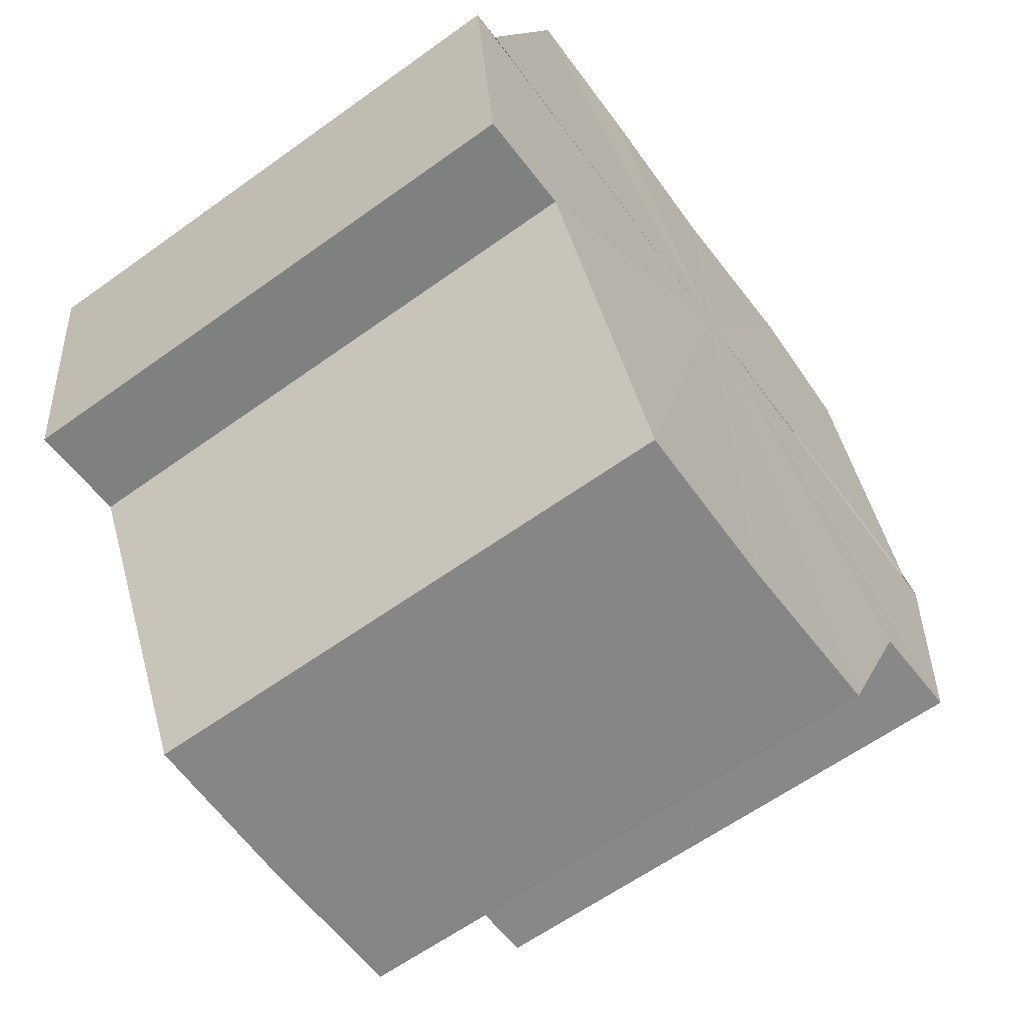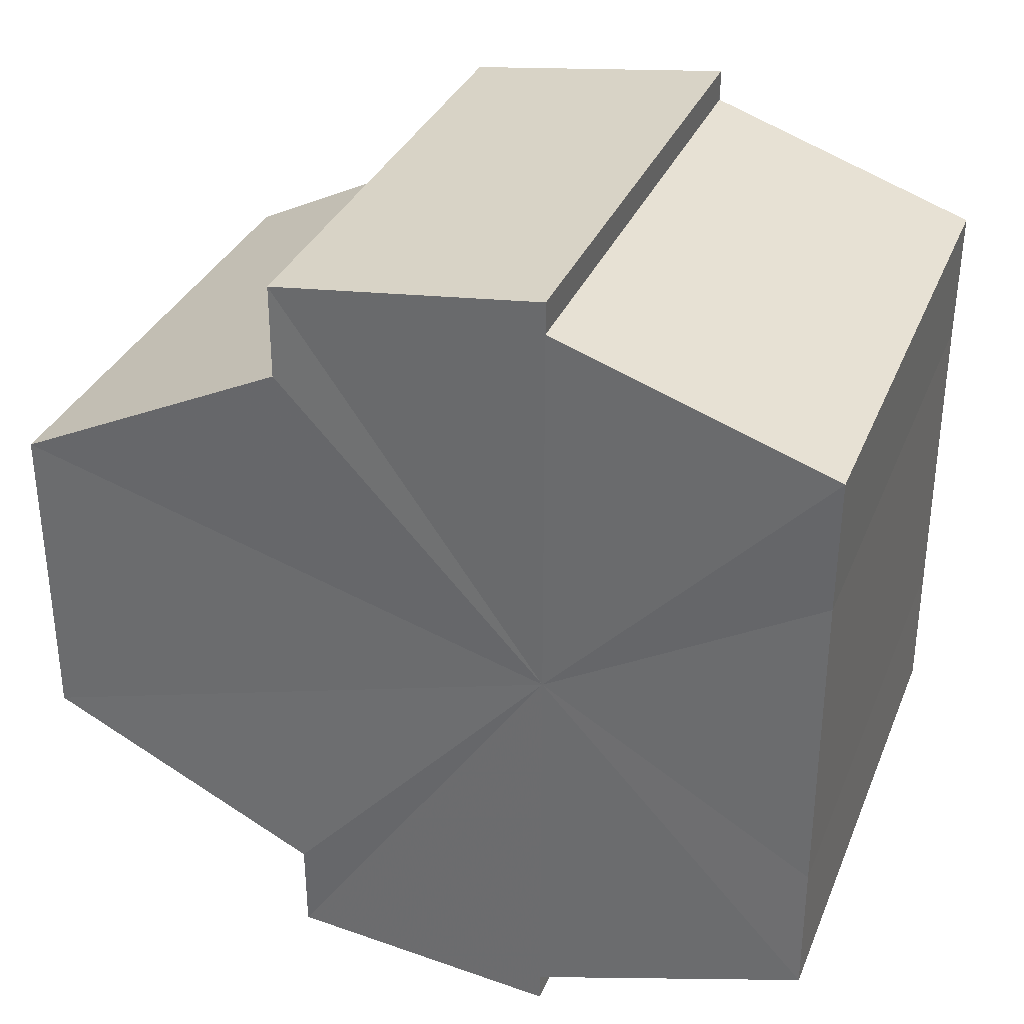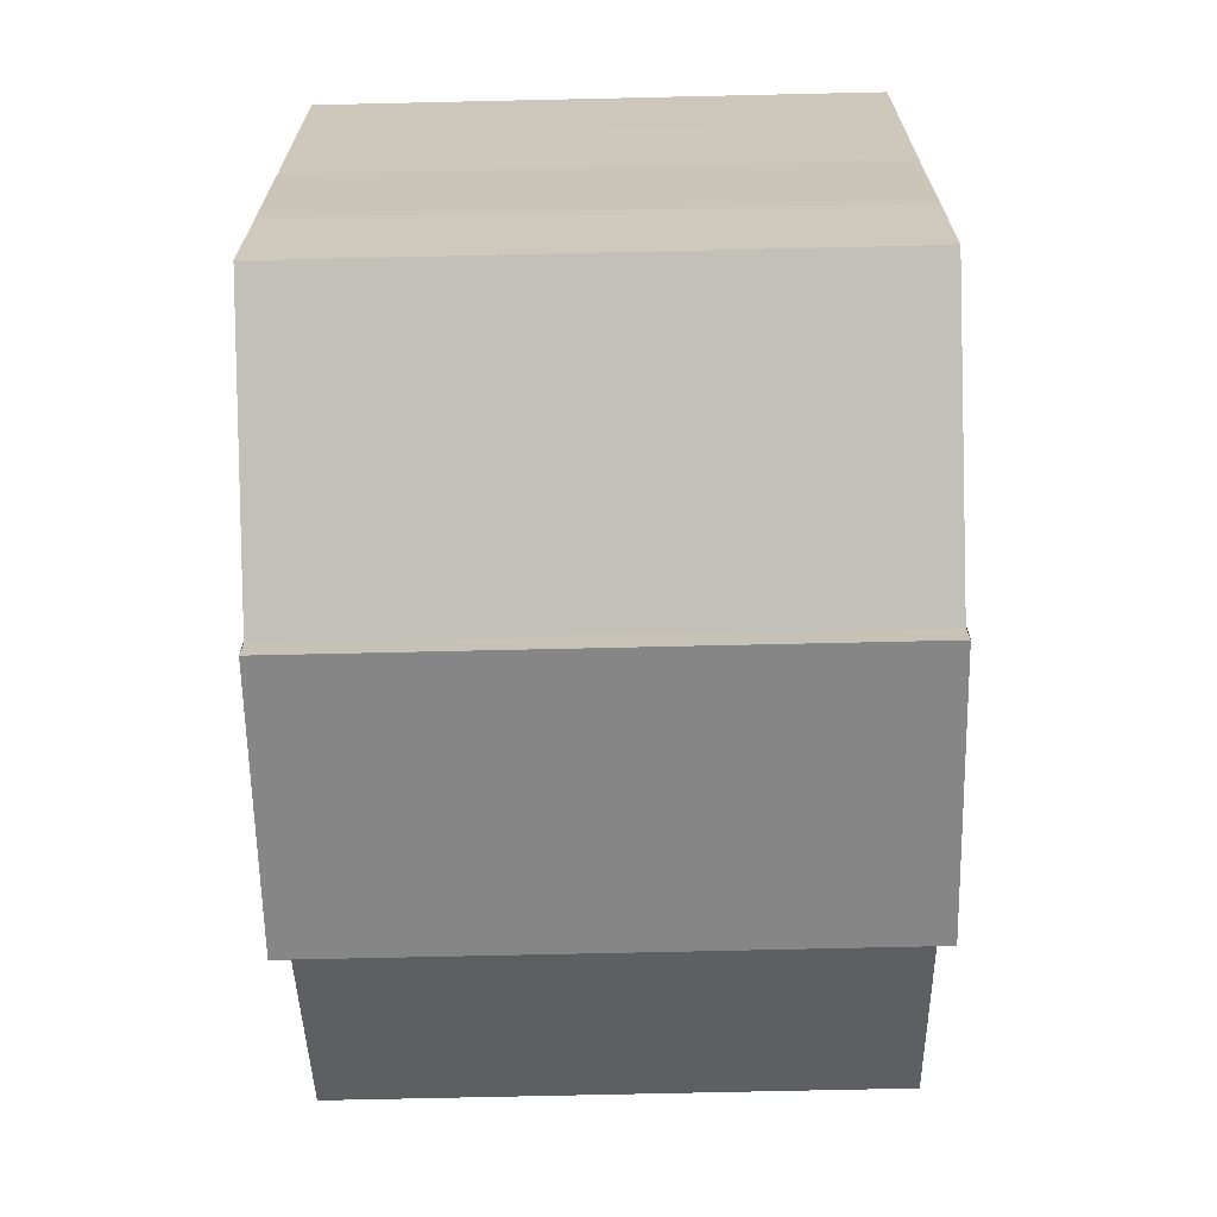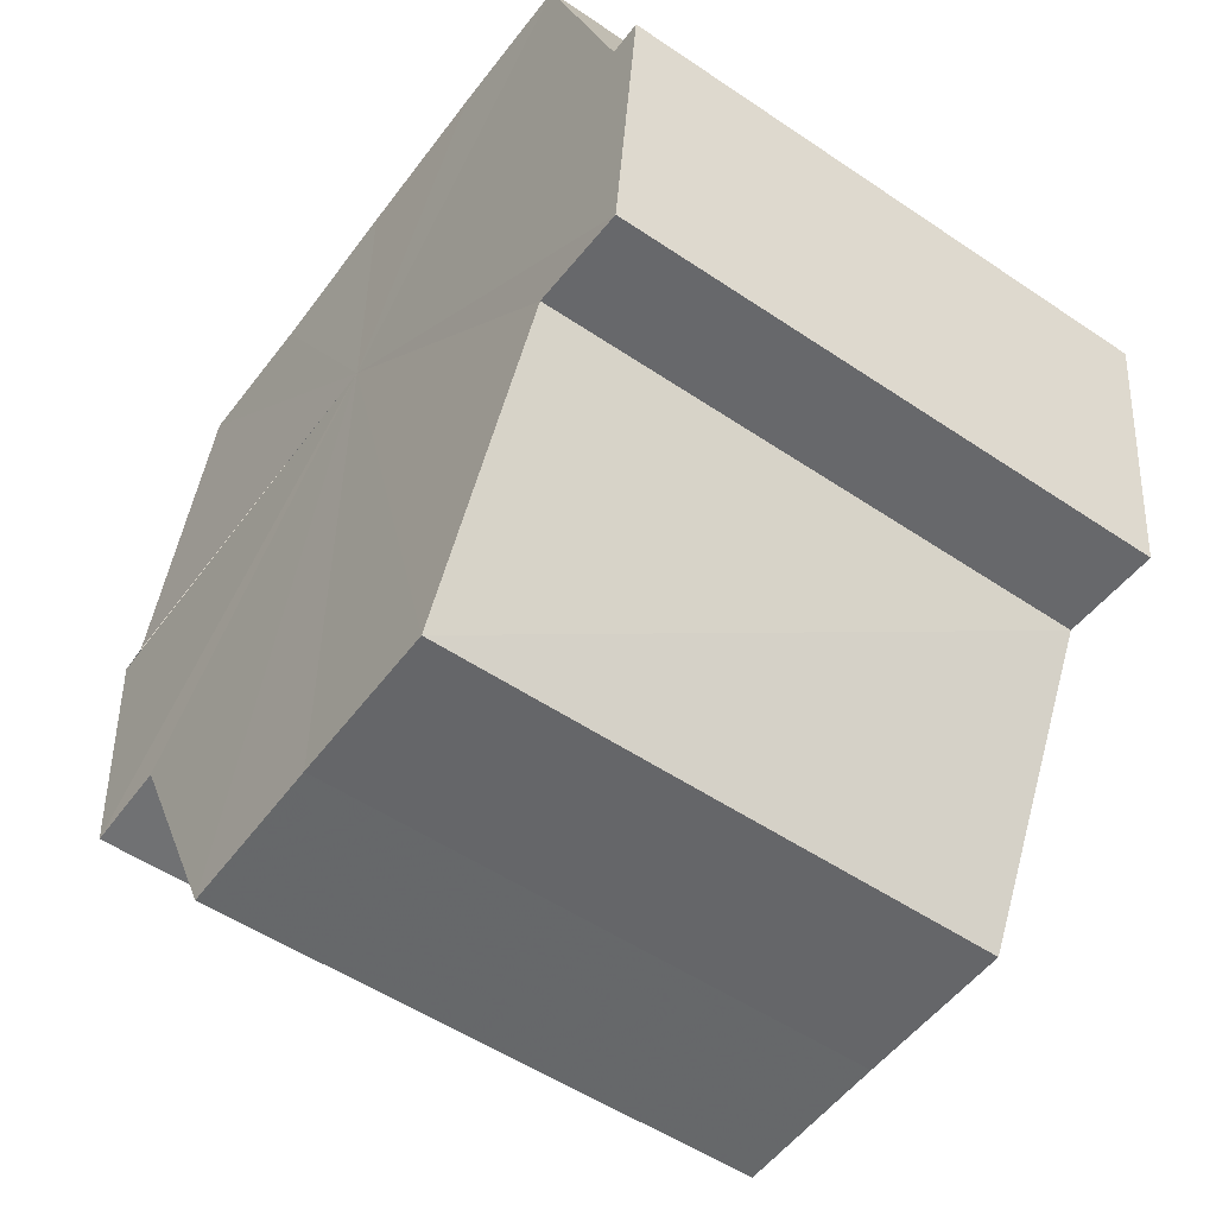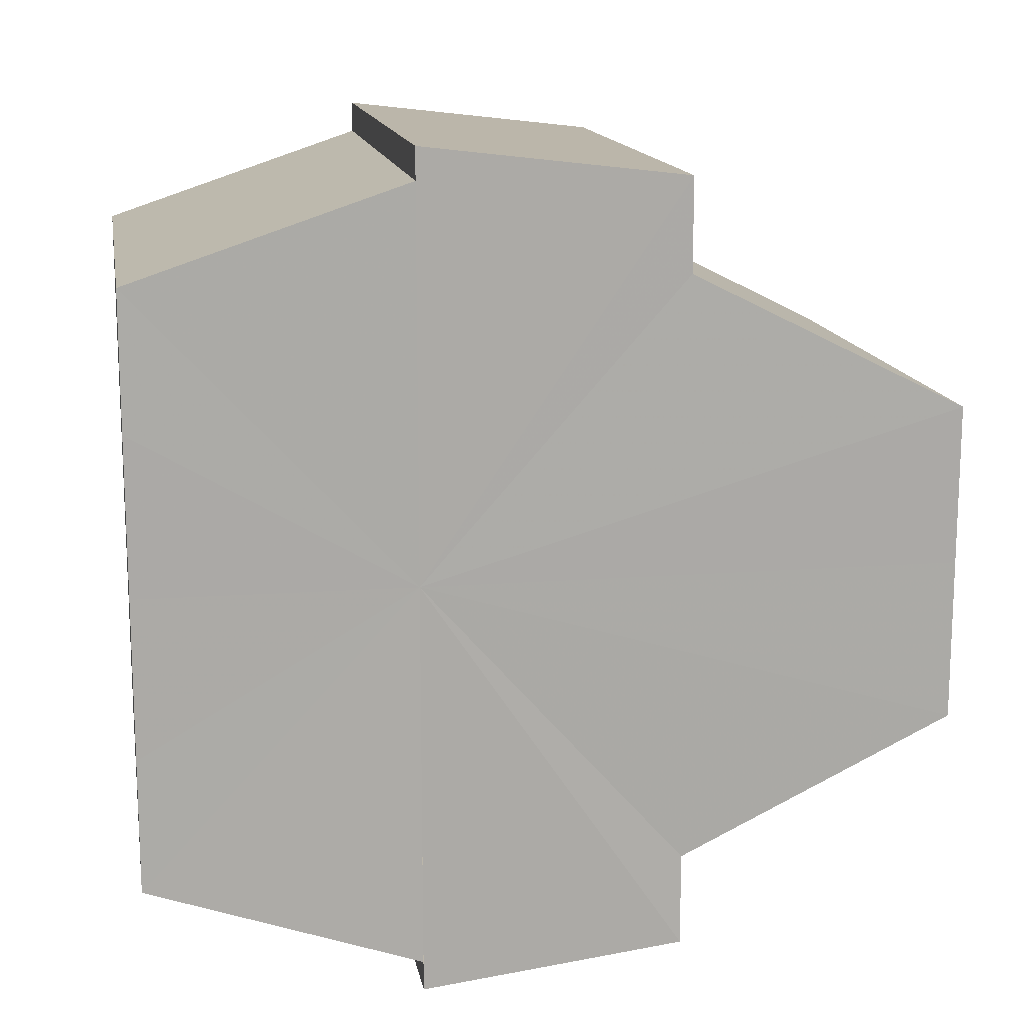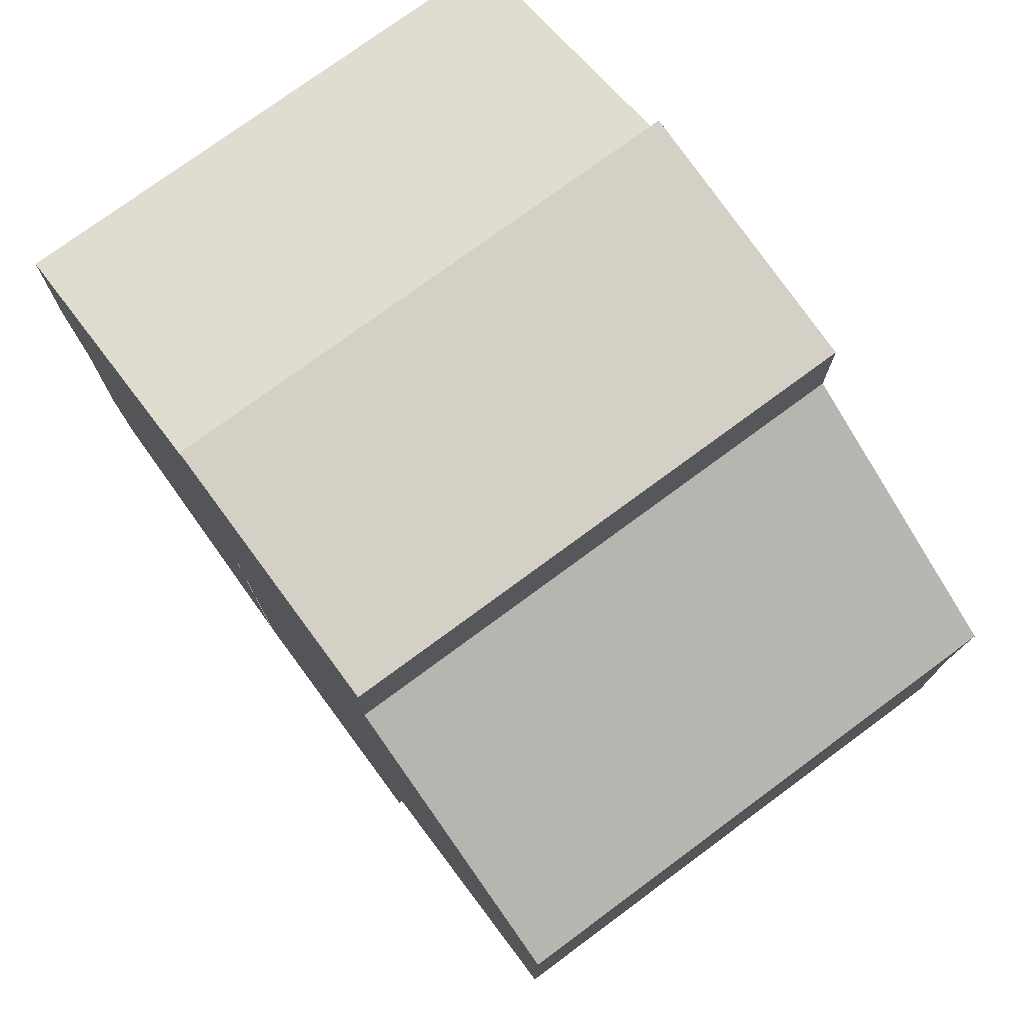
<metadata>
{"format":"obj","ext":"obj","renderer":"f3d","projection":"perspective","resolution":1024,"background":"white","views":[{"elev":-61.7,"azim":-143.7,"up":"+Y"},{"elev":33.3,"azim":110.4,"up":"+Z"},{"elev":-68.4,"azim":-178.7,"up":"+Z"},{"elev":-52.6,"azim":-35.9,"up":"+Y"},{"elev":14.2,"azim":-99.7,"up":"+Z"},{"elev":76.1,"azim":-36.5,"up":"+Z"}]}
</metadata>
<code>
o 5243
v 2250 1880 16.43
v 2250 1880 16.42
v 2249 1880 16.43
v 2249 1880 16.43
v 2249 1880 16.42
v 2250 1880 16.42
v 2250 1880 16.42
v 2250 1880 16.42
v 2249 1880 16.42
v 2250 1880 16.41
v 2249 1880 16.42
v 2250 1880 16.4
v 2249 1880 16.41
v 2250 1880 16.4
v 2249 1880 16.4
v 2250 1880 16.4
v 2249 1880 16.4
v 2249 1880 16.42
v 2250 1880 16.42
v 2249 1880 16.42
v 2250 1880 16.42
v 2249 1880 16.42
v 2250 1880 16.41
v 2249 1880 16.41
v 2250 1880 16.4
v 2249 1880 16.4
v 2250 1880 16.4
v 2249 1880 16.4
v 2250 1880 16.4
v 2249 1880 16.4
v 2250 1880 16.4
v 2249 1880 16.4
v 2250 1880 16.4
v 2249 1880 16.4
v 2249 1880 16.41
v 2249 1880 16.4
v 2249 1880 16.4
v 2249 1880 16.4
v 2249 1880 16.41
v 2249 1880 16.42
v 2249 1880 16.42
v 2249 1880 16.42
v 2249 1880 16.43
v 2249 1880 16.42
v 2249 1880 16.42
v 2249 1880 16.42
v 2249 1880 16.41
v 2249 1880 16.4
v 2249 1880 16.4
v 2249 1880 16.4
v 2250 1880 16.4
v 2250 1880 16.4
v 2249 1880 16.4
v 2250 1880 16.4
v 2249 1880 16.4
v 2250 1880 16.41
v 2250 1880 16.4
v 2250 1880 16.4
v 2250 1880 16.41
v 2250 1880 16.42
v 2250 1880 16.42
v 2250 1880 16.42
v 2249 1880 16.42
v 2249 1880 16.42
v 2250 1880 16.43
v 2249 1880 16.42
v 2250 1880 16.42
v 2249 1880 16.42
v 2249 1880 16.43
v 2250 1880 16.42
v 2250 1880 16.43
v 2249 1880 16.41
v 2250 1880 16.42
v 2249 1880 16.4
v 2250 1880 16.41
v 2249 1880 16.4
v 2250 1880 16.4
v 2249 1880 16.4
v 2250 1880 16.4
v 2250 1880 16.4
v 2250 1880 16.4
v 2250 1880 16.4
v 2249 1880 16.4
v 2250 1880 16.41
v 2249 1880 16.4
v 2250 1880 16.42
v 2249 1880 16.41
v 2250 1880 16.42
v 2249 1880 16.42
v 2250 1880 16.42
v 2249 1880 16.42
v 2250 1880 16.42
v 2250 1880 16.42
v 2250 1880 16.42
v 2250 1880 16.41
v 2250 1880 16.4
v 2250 1880 16.4
v 2250 1880 16.4
f 1 2 3
f 4 2 5
f 6 7 5
f 7 8 9
f 8 10 11
f 10 12 13
f 12 14 15
f 14 16 17
f 18 19 20
f 20 21 22
f 22 23 24
f 24 25 26
f 26 27 28
f 28 29 30
f 29 31 32
f 32 33 34
f 35 34 36
f 35 36 37
f 35 37 38
f 35 38 39
f 35 39 40
f 35 40 41
f 35 41 42
f 35 42 43
f 35 44 45
f 35 45 46
f 35 46 47
f 35 47 48
f 35 48 49
f 35 49 50
f 51 52 53
f 53 54 55
f 56 54 33
f 56 57 54
f 56 58 57
f 56 59 58
f 56 60 59
f 56 61 60
f 56 62 61
f 63 62 64
f 56 65 62
f 66 67 63
f 68 65 69
f 70 71 68
f 72 73 66
f 74 75 72
f 76 77 74
f 78 79 76
f 80 81 78
f 81 82 83
f 82 84 85
f 84 86 87
f 86 88 89
f 88 90 91
f 56 92 93
f 56 94 92
f 56 95 94
f 56 96 95
f 56 97 96
f 56 98 97

</code>
